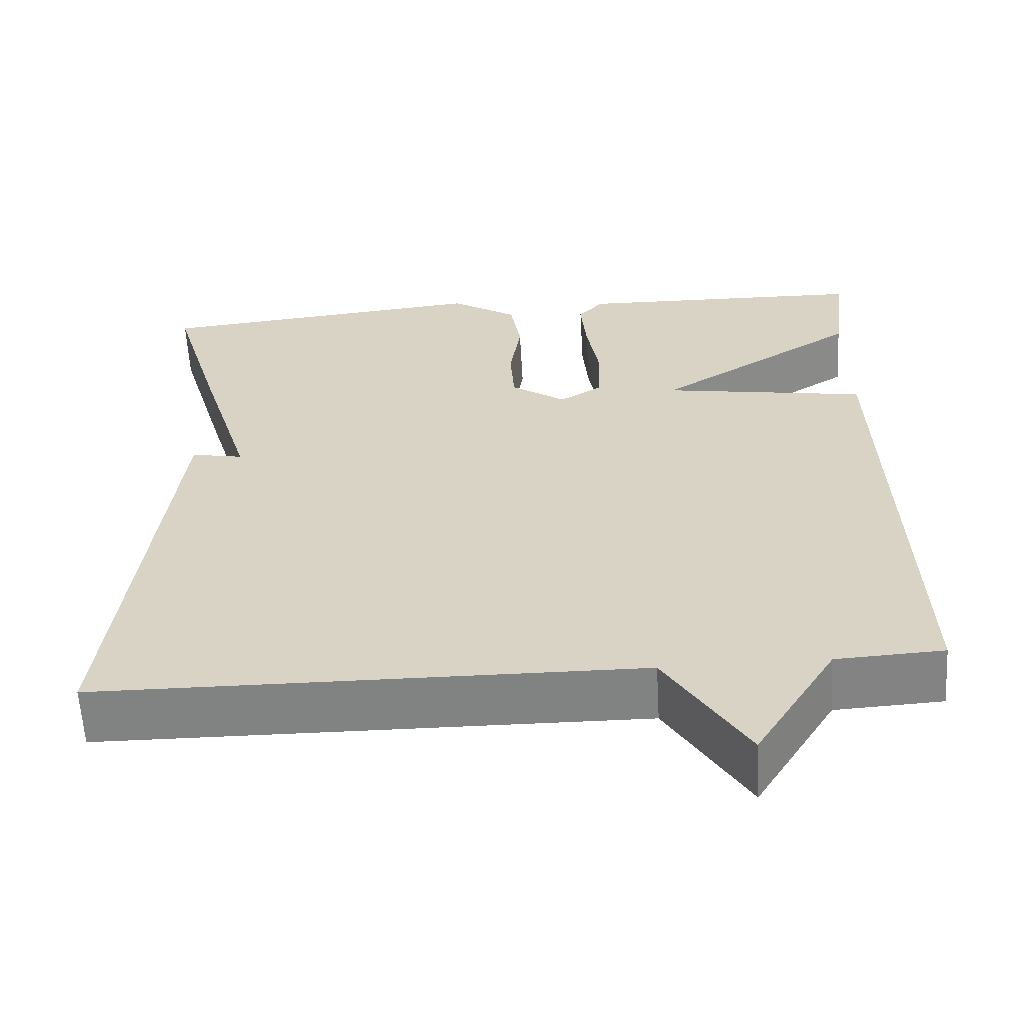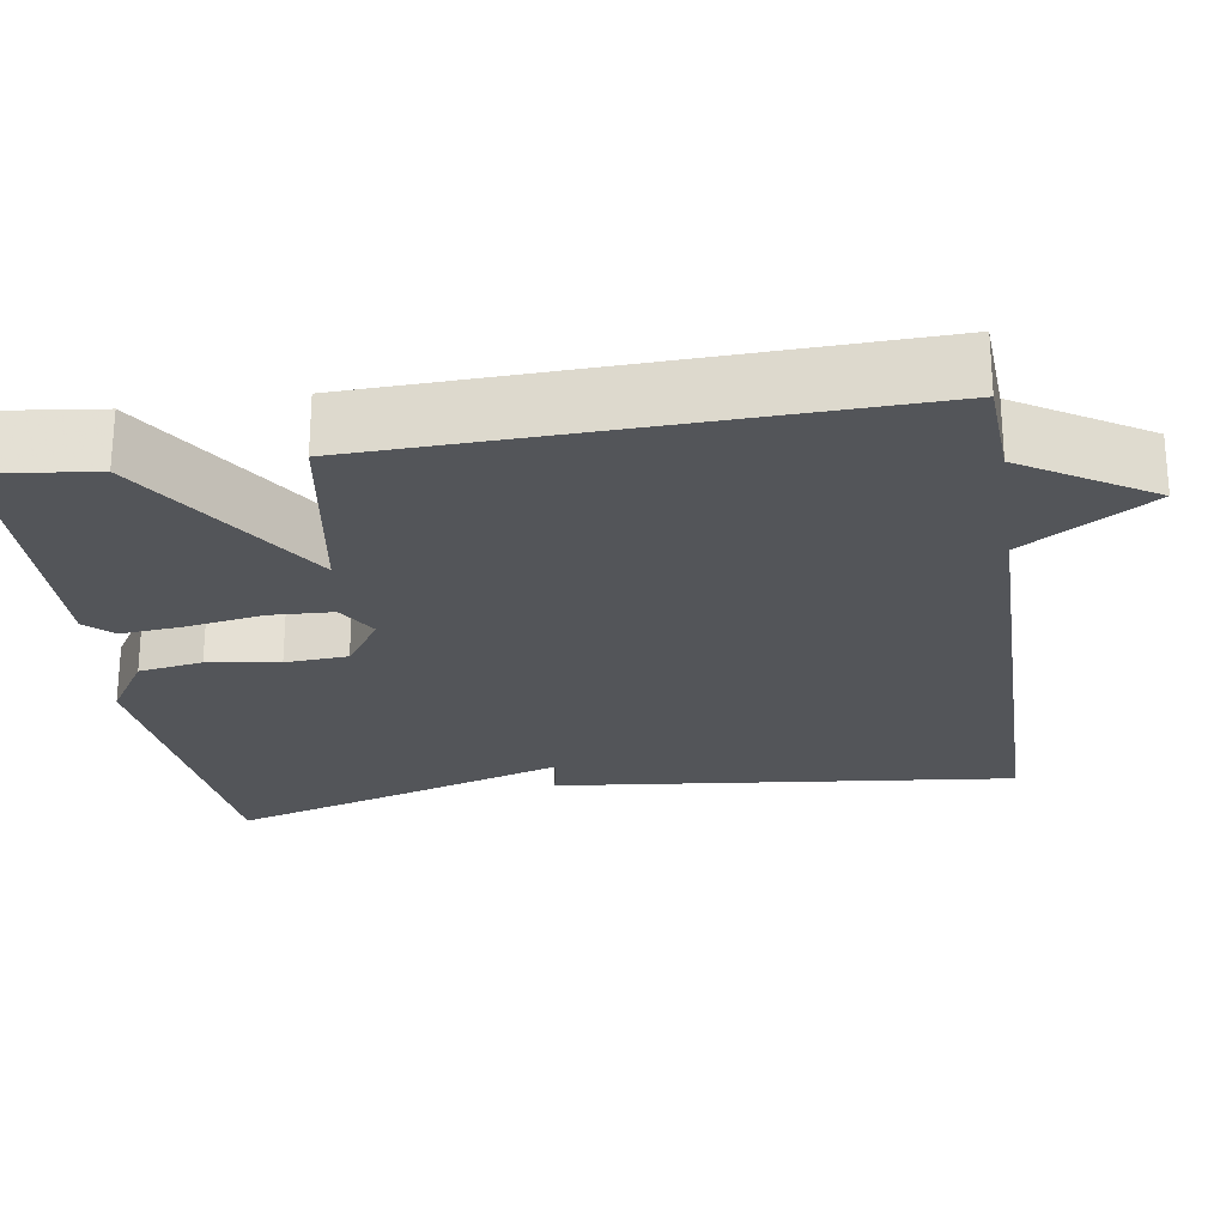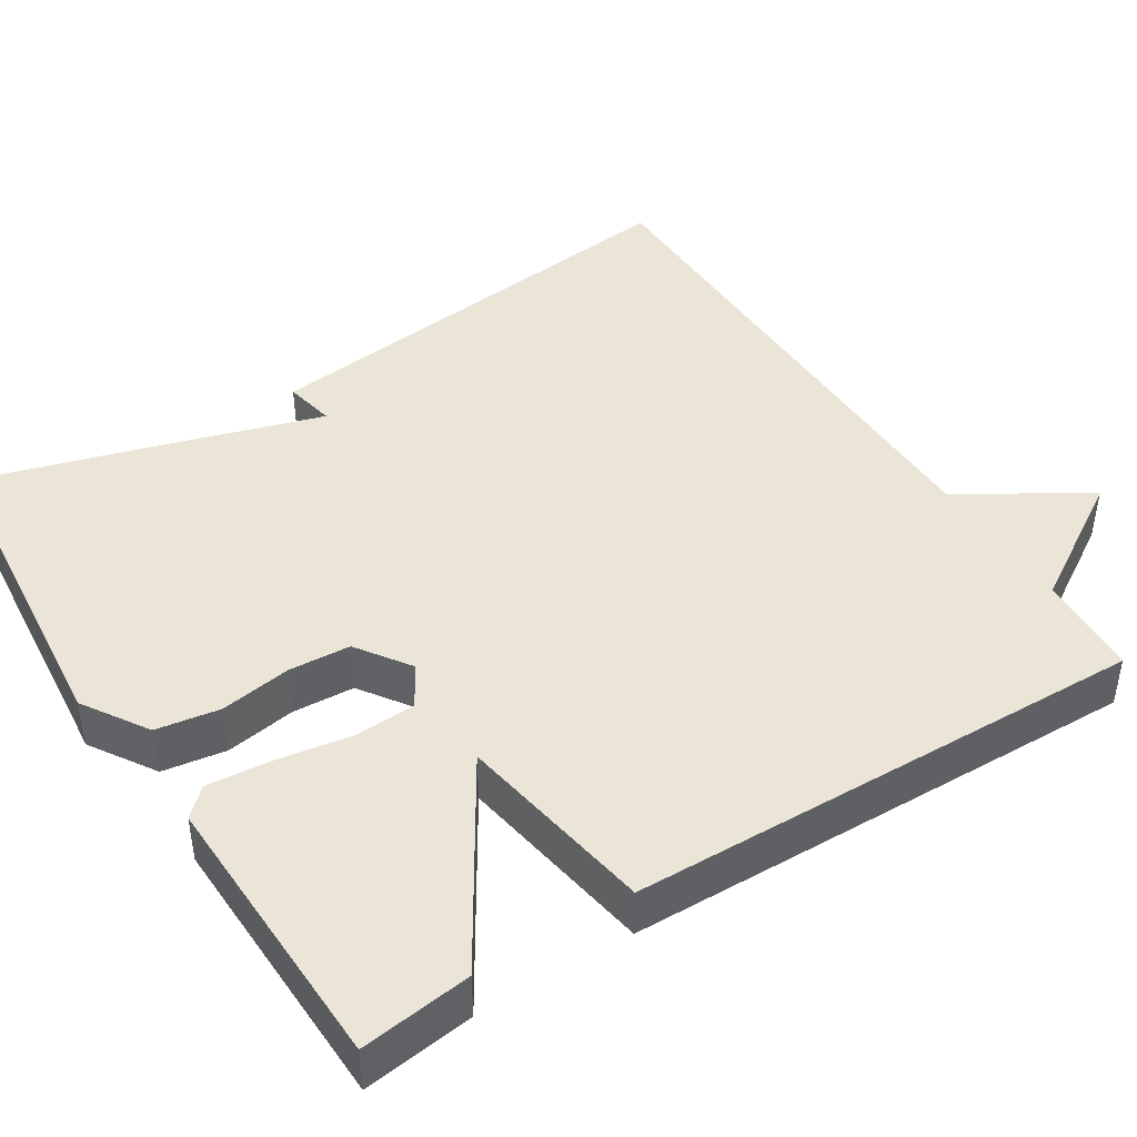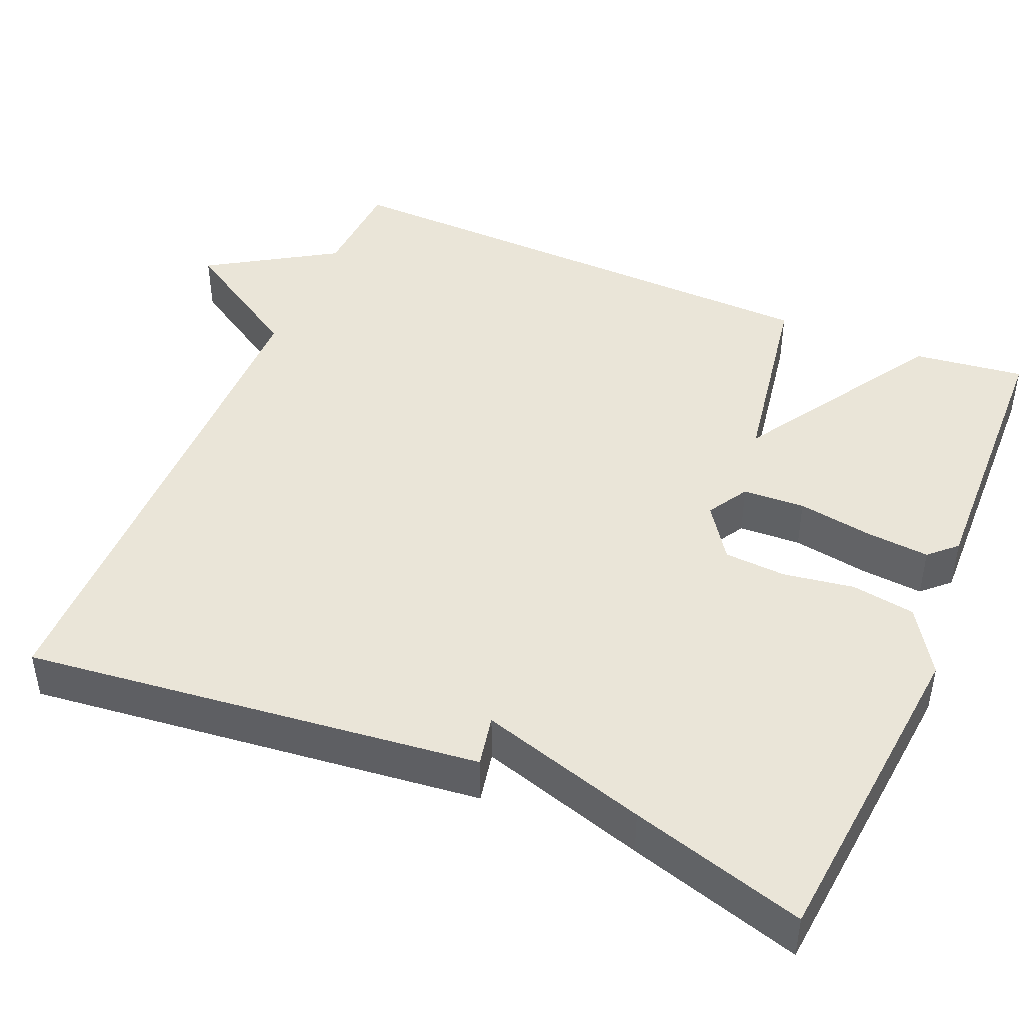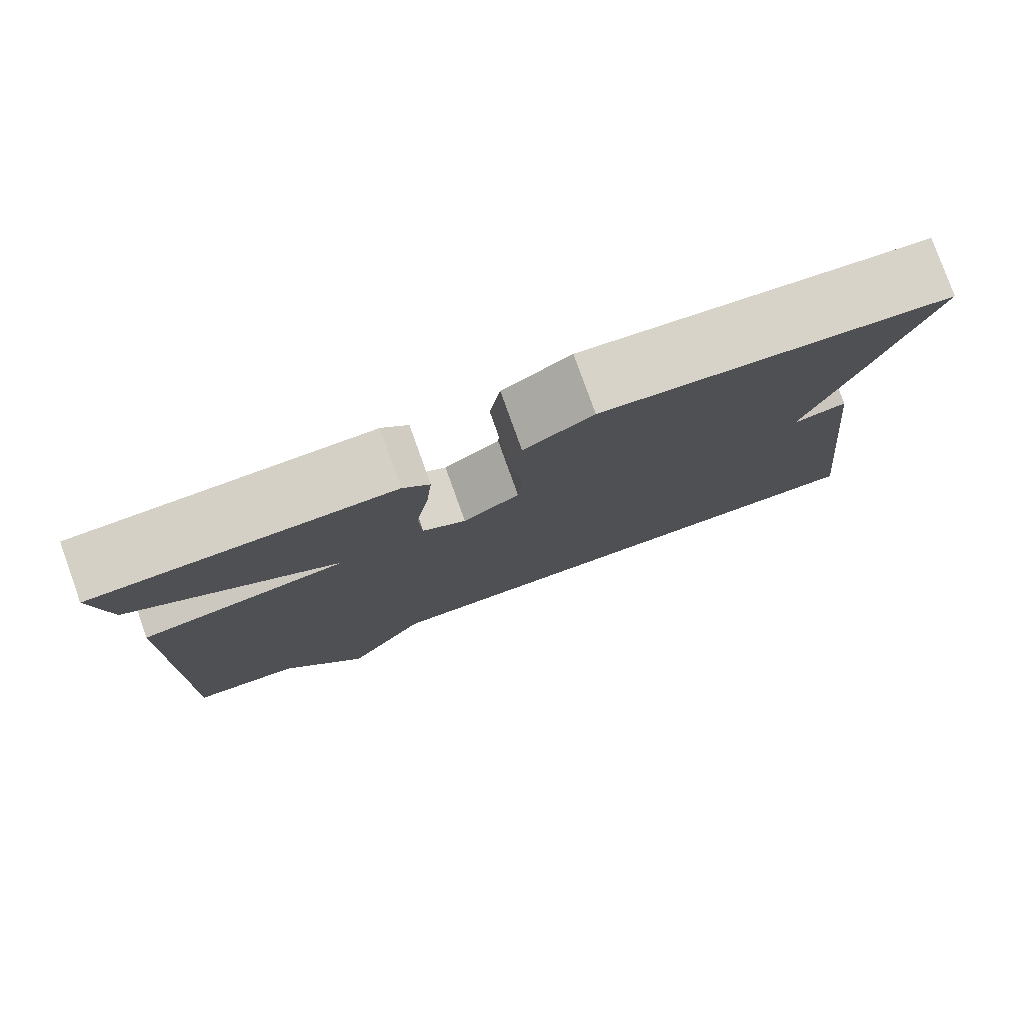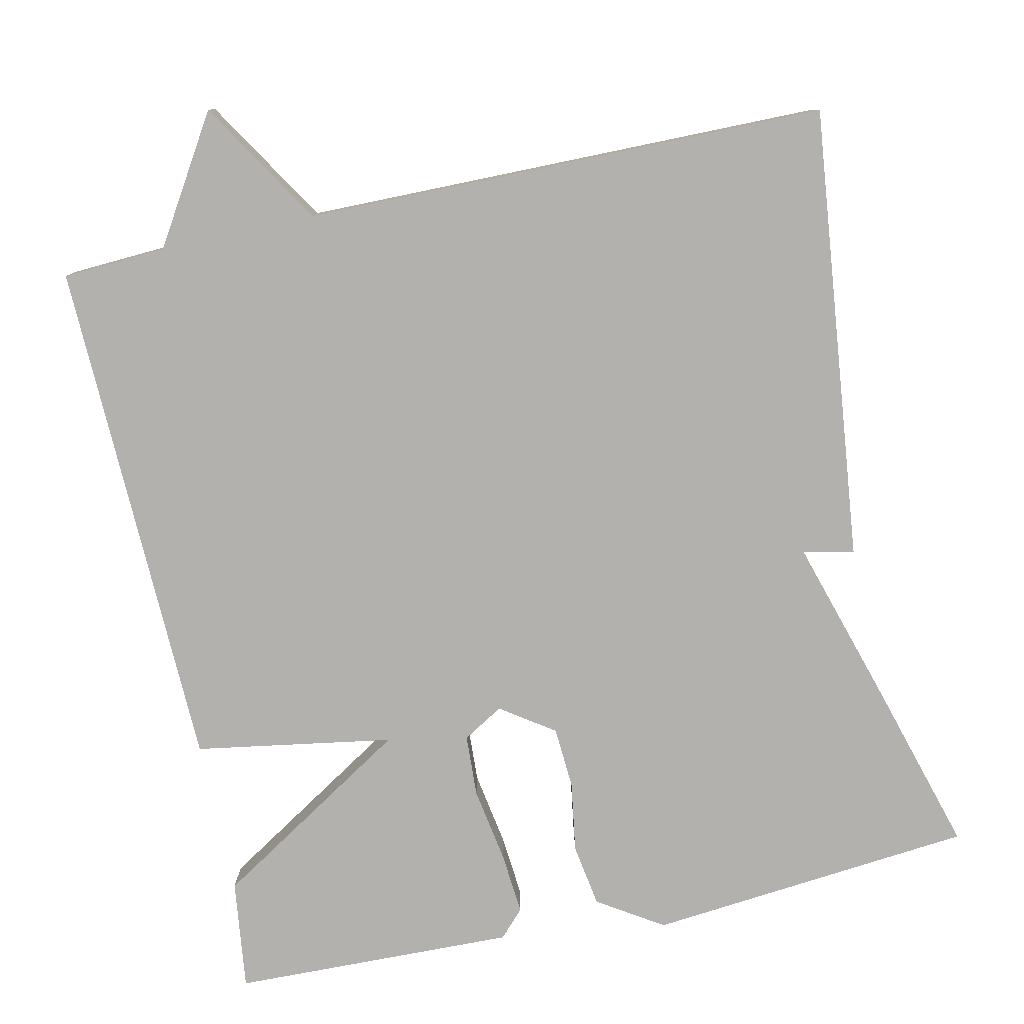
<metadata>
{"format":"obj","ext":"obj","renderer":"f3d","projection":"perspective","resolution":1024,"background":"white","views":[{"elev":-60.7,"azim":3.3,"up":"+Z"},{"elev":-24.5,"azim":98.9,"up":"+Y"},{"elev":44.0,"azim":57.6,"up":"+Y"},{"elev":45.0,"azim":-67.0,"up":"+Y"},{"elev":79.6,"azim":160.3,"up":"+Z"},{"elev":-79.2,"azim":-167.7,"up":"+Y"}]}
</metadata>
<code>
v -0.5 0.07 0.5
v -0.082 0.07 0.54
v 0.001 0.07 0.487
v 0.014 0.07 0.406
v 0 0.07 0.316
v 0.005 0.07 0.237
v 0.073 0.07 0.19
v 0.125 0.07 0.221
v 0.129 0.07 0.3
v 0.113 0.07 0.396
v 0.106 0.07 0.476
v 0.138 0.07 0.51
v 0.5 0.07 0.5
v 0.482 0.07 0.359
v 0.229 0.07 0.201
v 0.482 0.07 0.159
v 0.5 0.07 -0.5
v 0.368 0.07 -0.507
v 0.268 0.07 -0.668
v 0.168 0.07 -0.507
v -0.5 0.07 -0.5
v -0.435 0.07 0.079
v -0.37 0.07 0.066
v -0.435 0.07 0.279
v -0.5 0 0.5
v -0.082 0 0.54
v 0.001 0 0.487
v 0.014 0 0.406
v 0 0 0.316
v 0.005 0 0.237
v 0.073 0 0.19
v 0.125 0 0.221
v 0.129 0 0.3
v 0.113 0 0.396
v 0.106 0 0.476
v 0.138 0 0.51
v 0.5 0 0.5
v 0.482 0 0.359
v 0.229 0 0.201
v 0.482 0 0.159
v 0.5 0 -0.5
v 0.368 0 -0.507
v 0.268 0 -0.668
v 0.168 0 -0.507
v -0.5 0 -0.5
v -0.435 0 0.079
v -0.37 0 0.066
v -0.435 0 0.279
f 3 4 5
f 2 3 5
f 1 2 5
f 24 1 5
f 23 24 5
f 20 21 22 23
f 18 19 20
f 18 20 23
f 17 18 23
f 16 17 23
f 15 16 23
f 13 14 15
f 12 13 15
f 11 12 15
f 10 11 15
f 9 10 15
f 8 9 15
f 7 8 15
f 7 15 23
f 6 7 23
f 5 6 23
f 29 28 27
f 29 27 26
f 29 26 25
f 29 25 48
f 29 48 47
f 47 46 45 44
f 44 43 42
f 47 44 42
f 47 42 41
f 47 41 40
f 47 40 39
f 39 38 37
f 39 37 36
f 39 36 35
f 39 35 34
f 39 34 33
f 39 33 32
f 39 32 31
f 47 39 31
f 47 31 30
f 47 30 29
f 1 25 26 2
f 2 26 27 3
f 3 27 28 4
f 4 28 29 5
f 5 29 30 6
f 6 30 31 7
f 7 31 32 8
f 8 32 33 9
f 9 33 34 10
f 10 34 35 11
f 11 35 36 12
f 12 36 37 13
f 13 37 38 14
f 14 38 39 15
f 15 39 40 16
f 16 40 41 17
f 17 41 42 18
f 18 42 43 19
f 19 43 44 20
f 20 44 45 21
f 21 45 46 22
f 22 46 47 23
f 23 47 48 24
f 24 48 25 1

</code>
